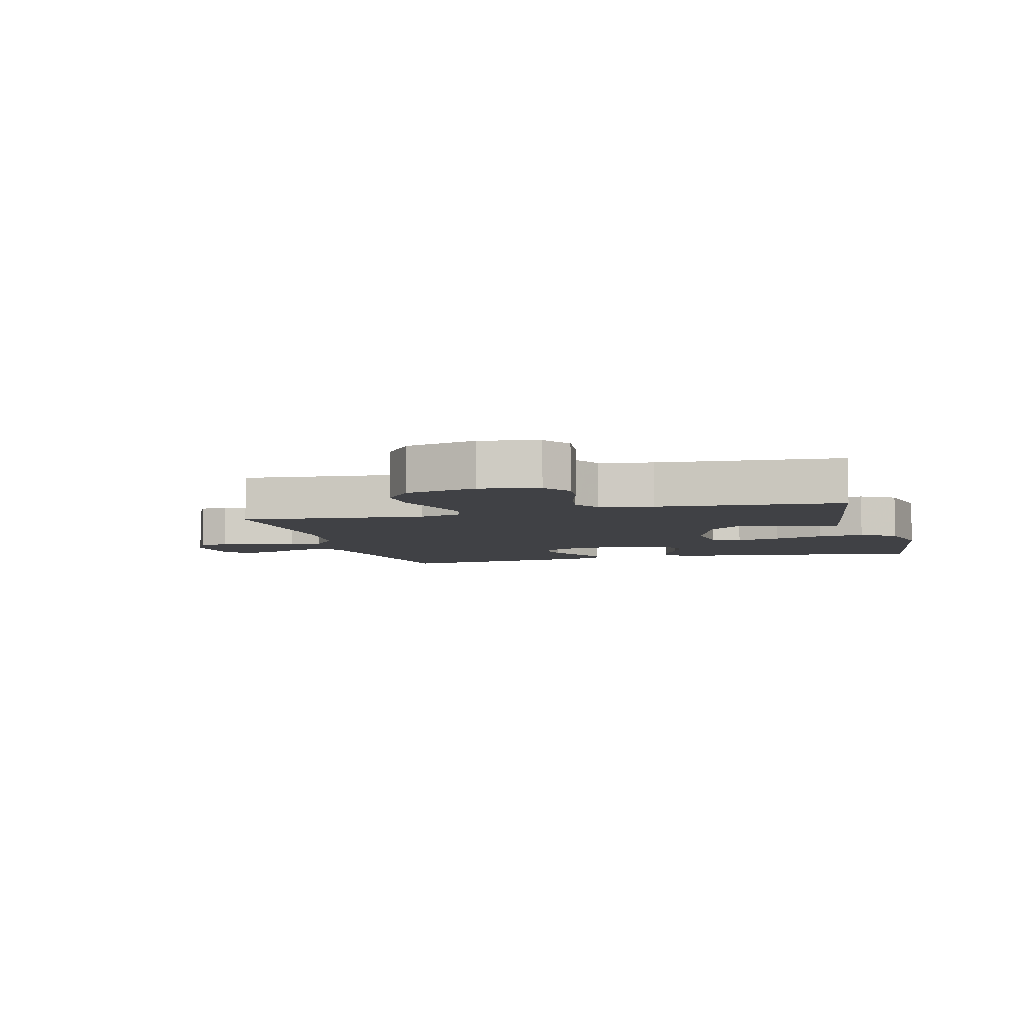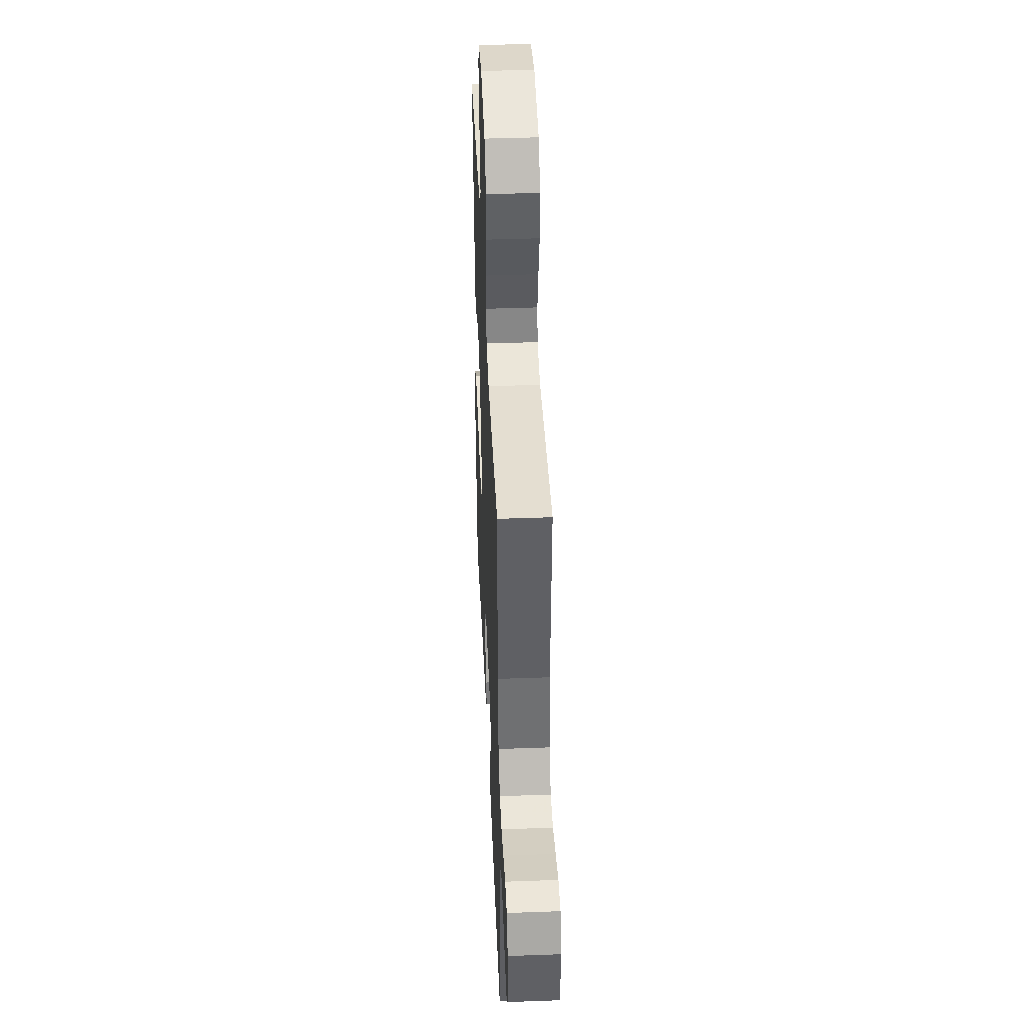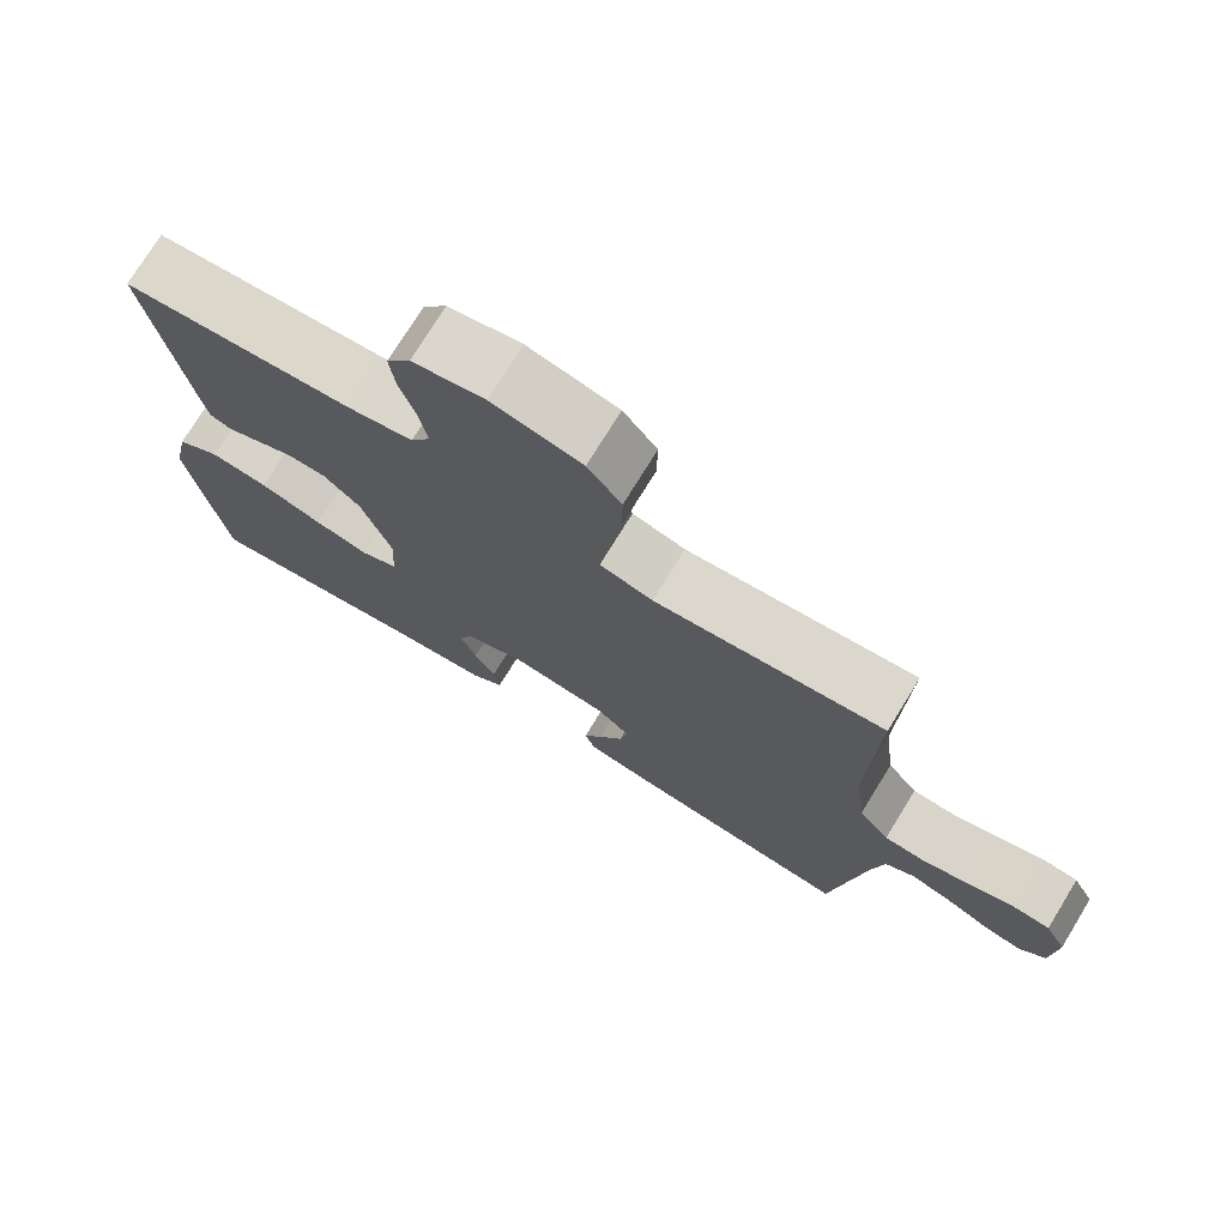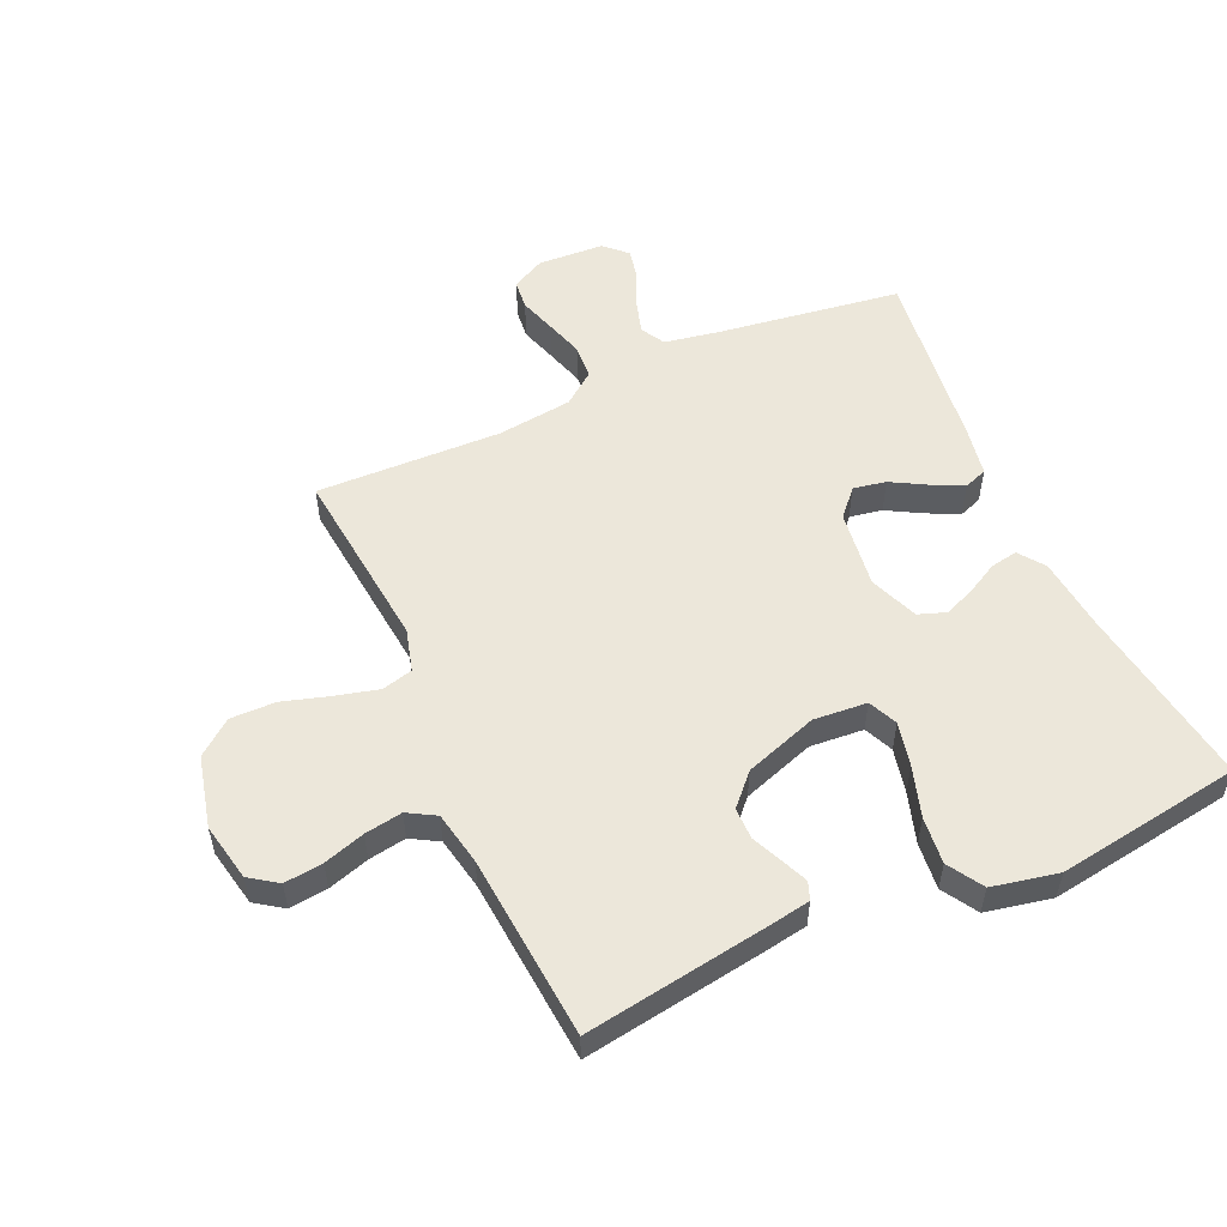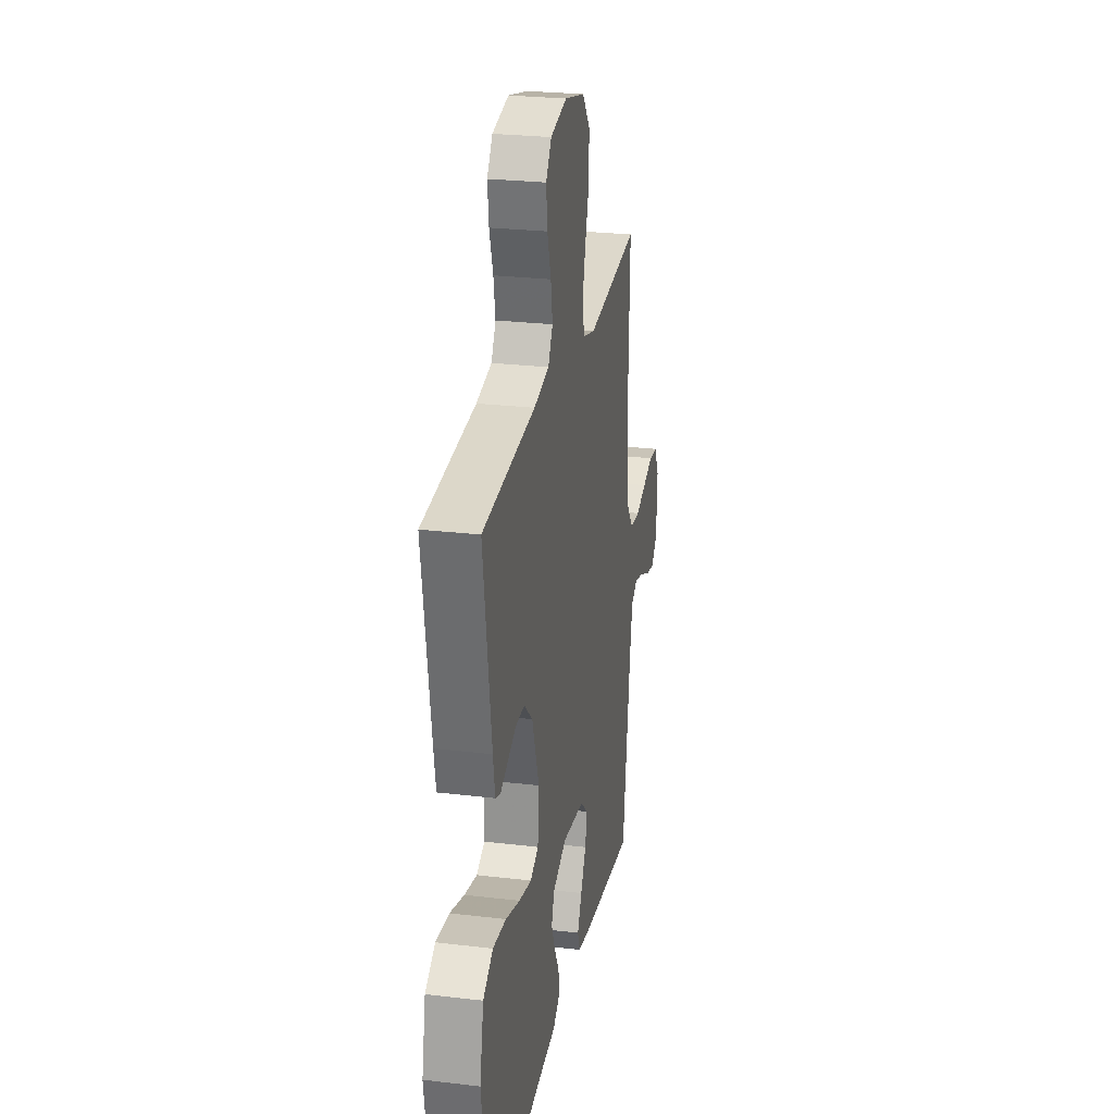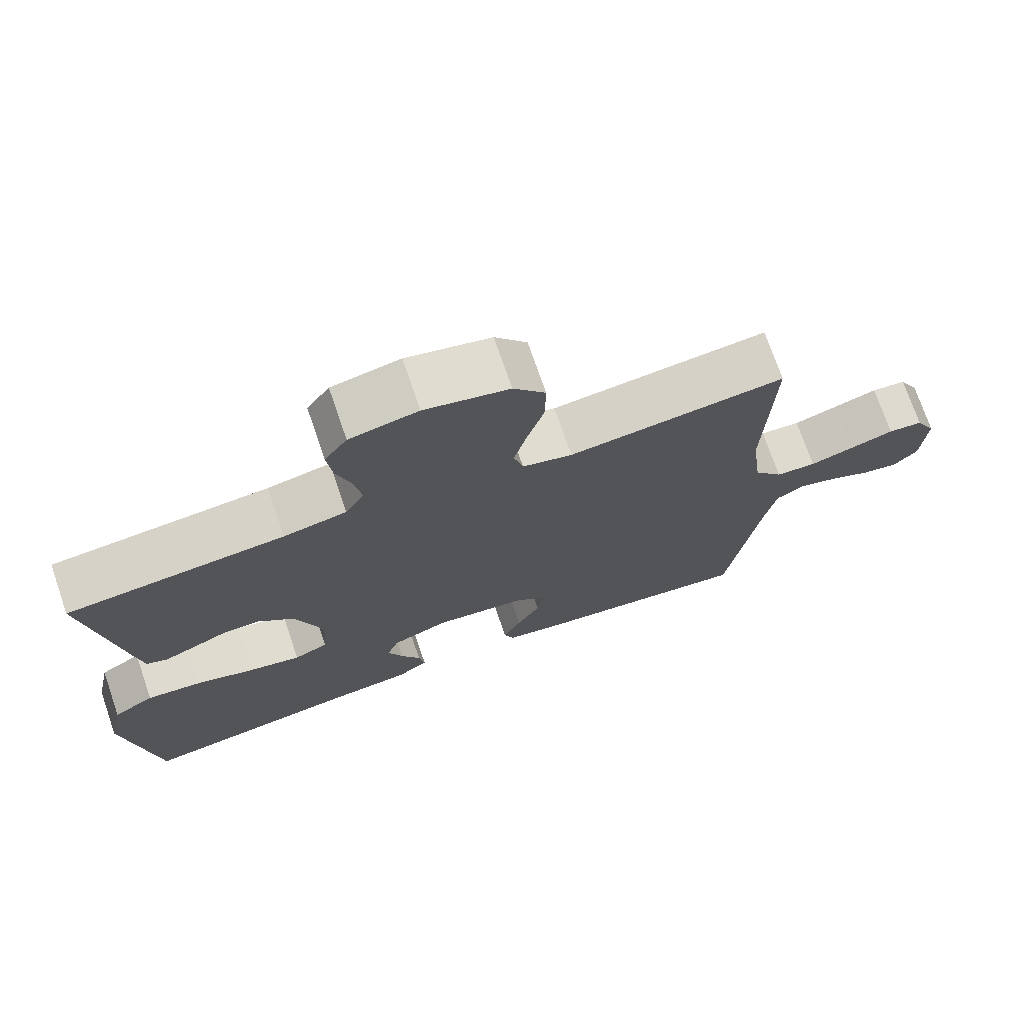
<metadata>
{"format":"obj","ext":"obj","renderer":"f3d","projection":"perspective","resolution":1024,"background":"white","views":[{"elev":-5.8,"azim":15.1,"up":"+Y"},{"elev":42.4,"azim":-92.5,"up":"+Z"},{"elev":74.5,"azim":-148.5,"up":"+Z"},{"elev":54.0,"azim":65.8,"up":"+Y"},{"elev":25.9,"azim":100.7,"up":"+Z"},{"elev":73.3,"azim":161.0,"up":"+Z"}]}
</metadata>
<code>
v 0.5 0.07 -0.5
v 0.2 0.07 -0.456
v 0.081 0.07 -0.444
v 0.039 0.07 -0.413
v 0.047 0.07 -0.369
v 0.074 0.07 -0.319
v 0.095 0.07 -0.268
v 0.079 0.07 -0.223
v 0 0.07 -0.192
v -0.127 0.07 -0.209
v -0.17 0.07 -0.248
v -0.16 0.07 -0.301
v -0.128 0.07 -0.358
v -0.103 0.07 -0.409
v -0.117 0.07 -0.447
v -0.2 0.07 -0.462
v -0.5 0.07 -0.5
v -0.543 0.07 -0.2
v -0.559 0.07 -0.112
v -0.598 0.07 -0.09
v -0.652 0.07 -0.106
v -0.71 0.07 -0.133
v -0.76 0.07 -0.143
v -0.794 0.07 -0.107
v -0.8 0.07 0
v -0.772 0.07 0.054
v -0.724 0.07 0.059
v -0.664 0.07 0.04
v -0.602 0.07 0.021
v -0.546 0.07 0.025
v -0.506 0.07 0.077
v -0.491 0.07 0.2
v -0.5 0.07 0.5
v -0.2 0.07 0.469
v -0.131 0.07 0.488
v -0.118 0.07 0.538
v -0.136 0.07 0.608
v -0.159 0.07 0.684
v -0.16 0.07 0.757
v -0.116 0.07 0.813
v 0 0.07 0.841
v 0.094 0.07 0.822
v 0.125 0.07 0.777
v 0.118 0.07 0.715
v 0.097 0.07 0.648
v 0.087 0.07 0.587
v 0.113 0.07 0.542
v 0.2 0.07 0.525
v 0.5 0.07 0.5
v 0.454 0.07 0.2
v 0.443 0.07 0.135
v 0.414 0.07 0.124
v 0.372 0.07 0.142
v 0.323 0.07 0.164
v 0.271 0.07 0.164
v 0.222 0.07 0.118
v 0.182 0.07 0
v 0.189 0.07 -0.087
v 0.236 0.07 -0.108
v 0.308 0.07 -0.092
v 0.39 0.07 -0.066
v 0.466 0.07 -0.058
v 0.523 0.07 -0.093
v 0.545 0.07 -0.2
v 0.5 0 -0.5
v 0.2 0 -0.456
v 0.081 0 -0.444
v 0.039 0 -0.413
v 0.047 0 -0.369
v 0.074 0 -0.319
v 0.095 0 -0.268
v 0.079 0 -0.223
v 0 0 -0.192
v -0.127 0 -0.209
v -0.17 0 -0.248
v -0.16 0 -0.301
v -0.128 0 -0.358
v -0.103 0 -0.409
v -0.117 0 -0.447
v -0.2 0 -0.462
v -0.5 0 -0.5
v -0.543 0 -0.2
v -0.559 0 -0.112
v -0.598 0 -0.09
v -0.652 0 -0.106
v -0.71 0 -0.133
v -0.76 0 -0.143
v -0.794 0 -0.107
v -0.8 0 0
v -0.772 0 0.054
v -0.724 0 0.059
v -0.664 0 0.04
v -0.602 0 0.021
v -0.546 0 0.025
v -0.506 0 0.077
v -0.491 0 0.2
v -0.5 0 0.5
v -0.2 0 0.469
v -0.131 0 0.488
v -0.118 0 0.538
v -0.136 0 0.608
v -0.159 0 0.684
v -0.16 0 0.757
v -0.116 0 0.813
v 0 0 0.841
v 0.094 0 0.822
v 0.125 0 0.777
v 0.118 0 0.715
v 0.097 0 0.648
v 0.087 0 0.587
v 0.113 0 0.542
v 0.2 0 0.525
v 0.5 0 0.5
v 0.454 0 0.2
v 0.443 0 0.135
v 0.414 0 0.124
v 0.372 0 0.142
v 0.323 0 0.164
v 0.271 0 0.164
v 0.222 0 0.118
v 0.182 0 0
v 0.189 0 -0.087
v 0.236 0 -0.108
v 0.308 0 -0.092
v 0.39 0 -0.066
v 0.466 0 -0.058
v 0.523 0 -0.093
v 0.545 0 -0.2
f 64 1 2
f 63 64 2
f 62 63 2
f 61 62 2
f 60 61 2
f 4 5 6
f 3 4 6
f 2 3 6
f 60 2 6
f 59 60 6
f 58 59 6 7
f 57 58 7 8
f 56 57 8 9
f 52 53 54
f 51 52 54
f 50 51 54
f 49 50 54
f 48 49 54
f 47 48 54 55
f 46 47 55 56
f 43 44 45
f 42 43 45
f 41 42 45
f 40 41 45
f 39 40 45
f 38 39 45
f 37 38 45
f 36 37 45 46
f 56 9 10
f 46 56 10
f 36 46 10
f 35 36 10
f 32 33 34
f 35 10 11
f 34 35 11
f 32 34 11
f 31 32 11
f 26 27 28
f 25 26 28
f 24 25 28
f 23 24 28
f 22 23 28
f 21 22 28
f 20 21 28 29
f 19 20 29 30
f 16 17 18
f 15 16 18
f 14 15 18
f 13 14 18
f 12 13 18
f 19 30 31
f 18 19 31
f 12 18 31
f 11 12 31
f 66 65 128
f 66 128 127
f 66 127 126
f 66 126 125
f 66 125 124
f 70 69 68
f 70 68 67
f 70 67 66
f 70 66 124
f 70 124 123
f 71 70 123 122
f 72 71 122 121
f 73 72 121 120
f 118 117 116
f 118 116 115
f 118 115 114
f 118 114 113
f 118 113 112
f 119 118 112 111
f 120 119 111 110
f 109 108 107
f 109 107 106
f 109 106 105
f 109 105 104
f 109 104 103
f 109 103 102
f 109 102 101
f 110 109 101 100
f 74 73 120
f 74 120 110
f 74 110 100
f 74 100 99
f 98 97 96
f 75 74 99
f 75 99 98
f 75 98 96
f 75 96 95
f 92 91 90
f 92 90 89
f 92 89 88
f 92 88 87
f 92 87 86
f 92 86 85
f 93 92 85 84
f 94 93 84 83
f 82 81 80
f 82 80 79
f 82 79 78
f 82 78 77
f 82 77 76
f 95 94 83
f 95 83 82
f 95 82 76
f 95 76 75
f 1 65 66 2
f 2 66 67 3
f 3 67 68 4
f 4 68 69 5
f 5 69 70 6
f 6 70 71 7
f 7 71 72 8
f 8 72 73 9
f 9 73 74 10
f 10 74 75 11
f 11 75 76 12
f 12 76 77 13
f 13 77 78 14
f 14 78 79 15
f 15 79 80 16
f 16 80 81 17
f 17 81 82 18
f 18 82 83 19
f 19 83 84 20
f 20 84 85 21
f 21 85 86 22
f 22 86 87 23
f 23 87 88 24
f 24 88 89 25
f 25 89 90 26
f 26 90 91 27
f 27 91 92 28
f 28 92 93 29
f 29 93 94 30
f 30 94 95 31
f 31 95 96 32
f 32 96 97 33
f 33 97 98 34
f 34 98 99 35
f 35 99 100 36
f 36 100 101 37
f 37 101 102 38
f 38 102 103 39
f 39 103 104 40
f 40 104 105 41
f 41 105 106 42
f 42 106 107 43
f 43 107 108 44
f 44 108 109 45
f 45 109 110 46
f 46 110 111 47
f 47 111 112 48
f 48 112 113 49
f 49 113 114 50
f 50 114 115 51
f 51 115 116 52
f 52 116 117 53
f 53 117 118 54
f 54 118 119 55
f 55 119 120 56
f 56 120 121 57
f 57 121 122 58
f 58 122 123 59
f 59 123 124 60
f 60 124 125 61
f 61 125 126 62
f 62 126 127 63
f 63 127 128 64
f 64 128 65 1

</code>
